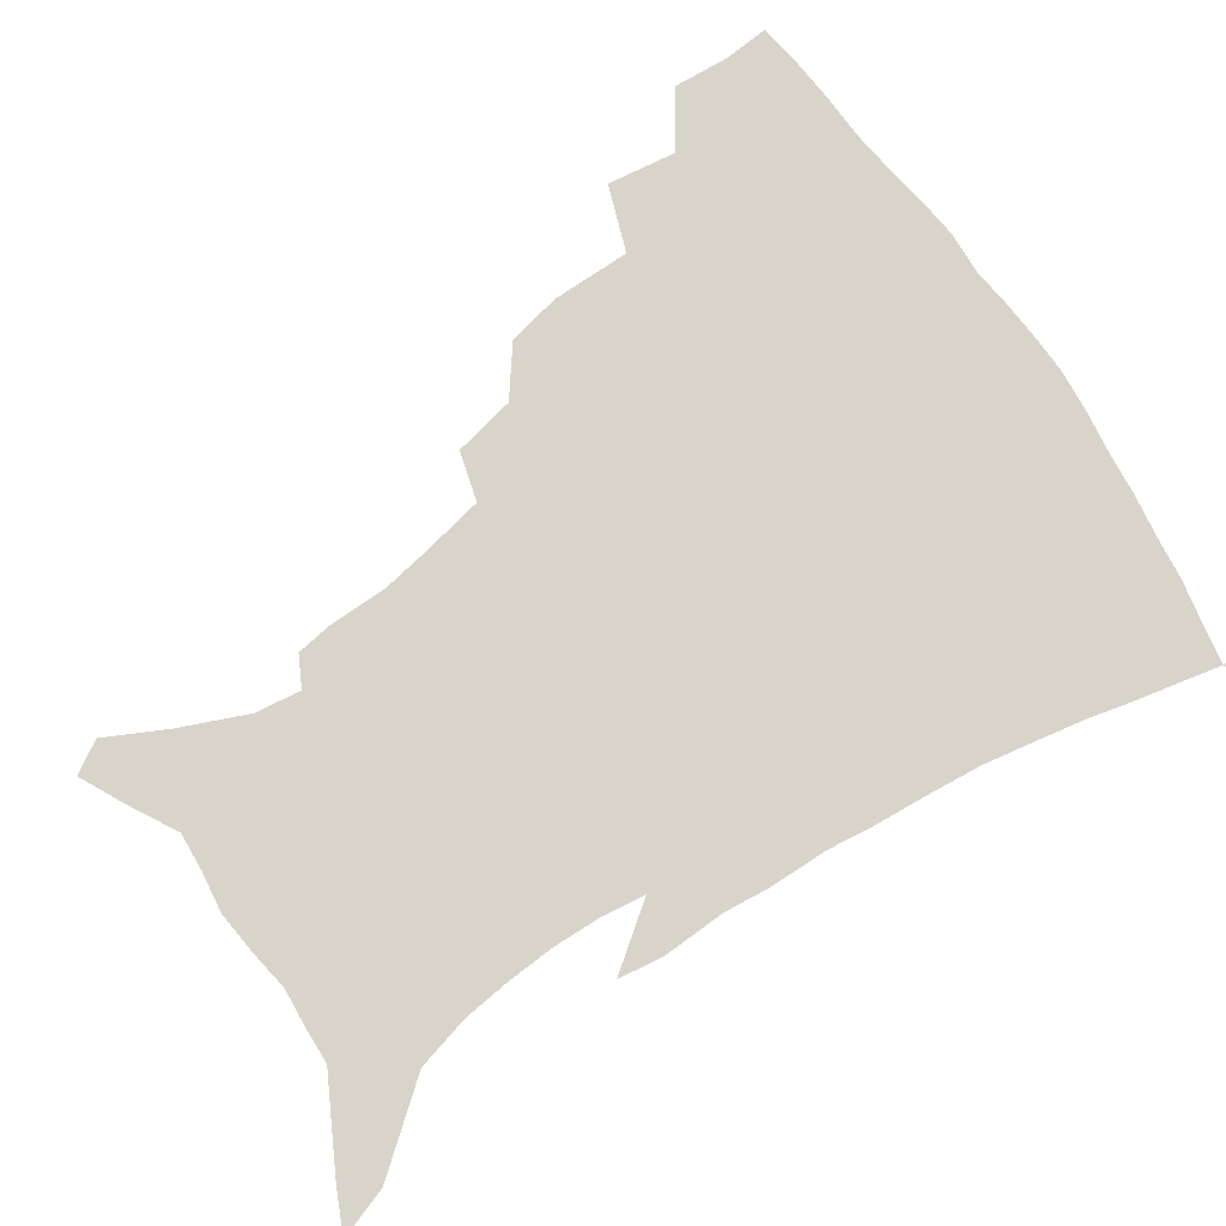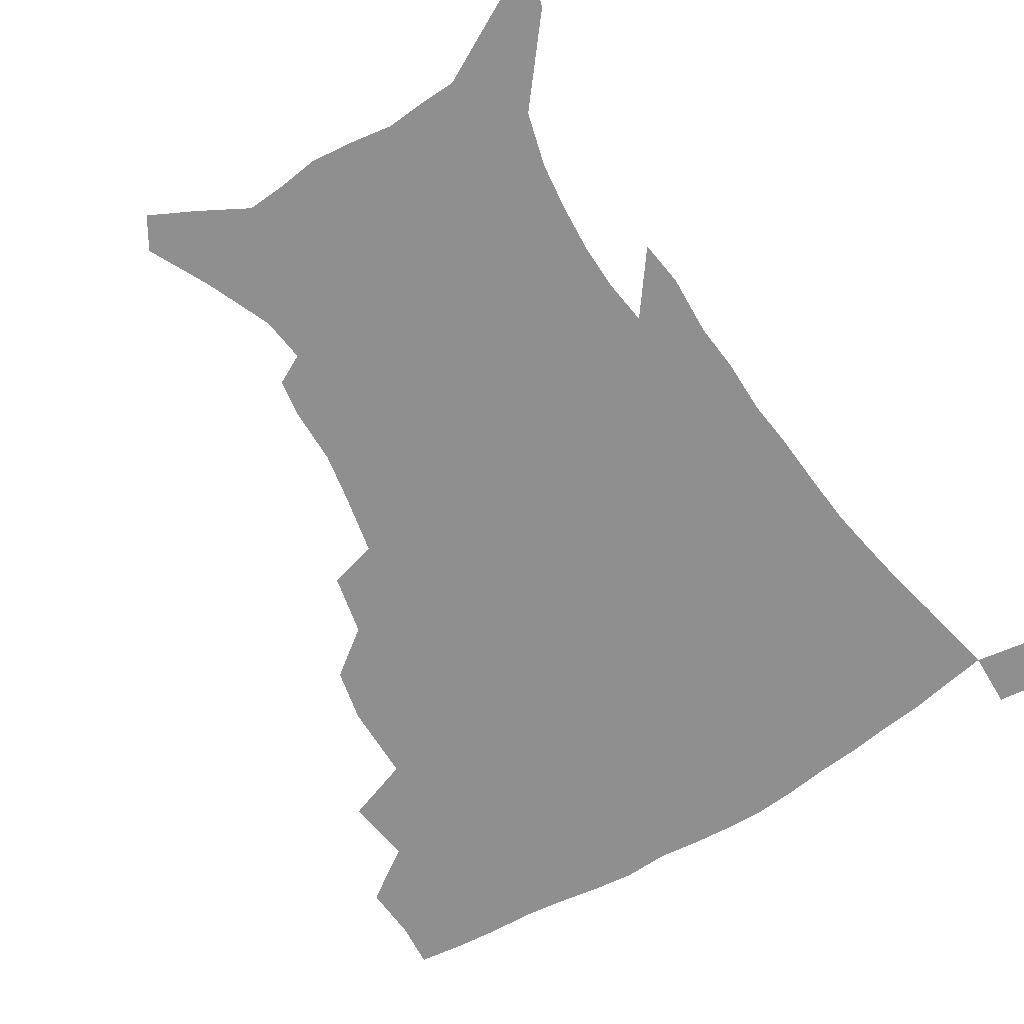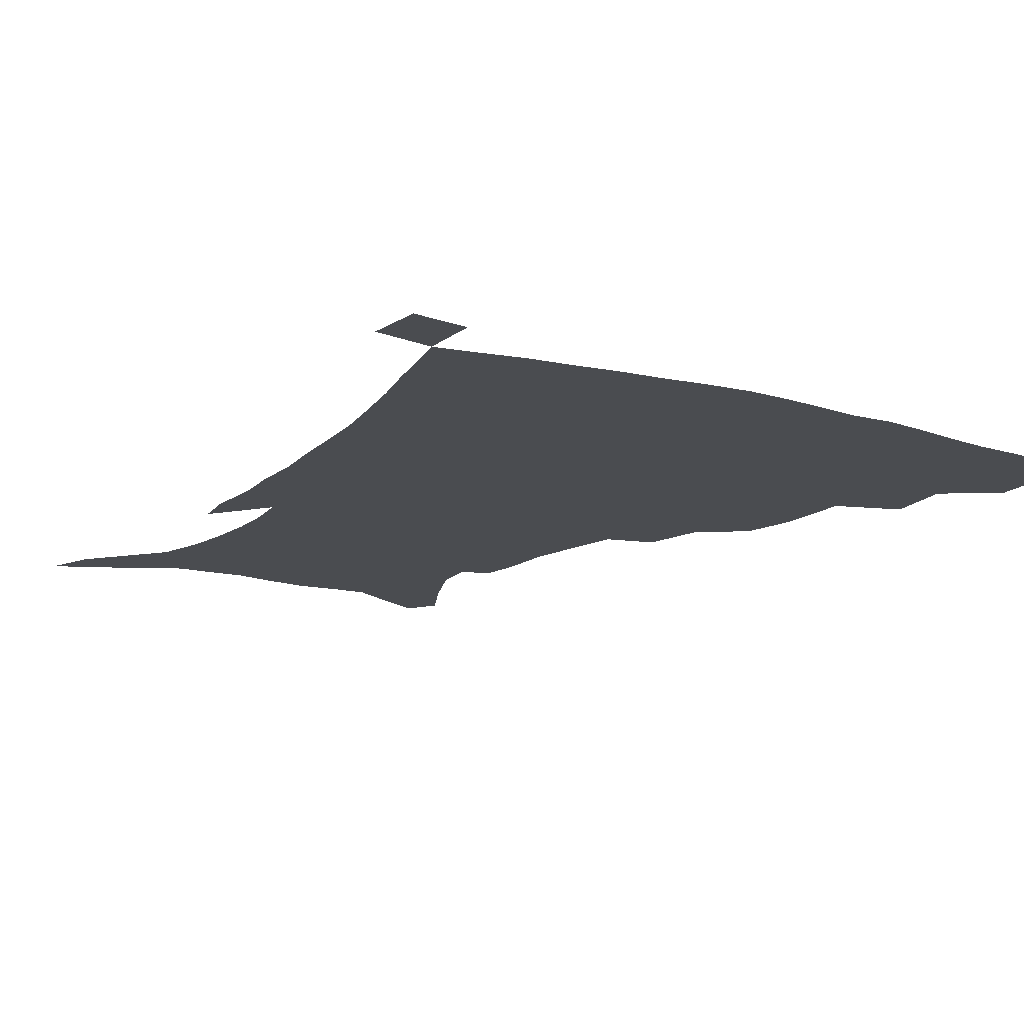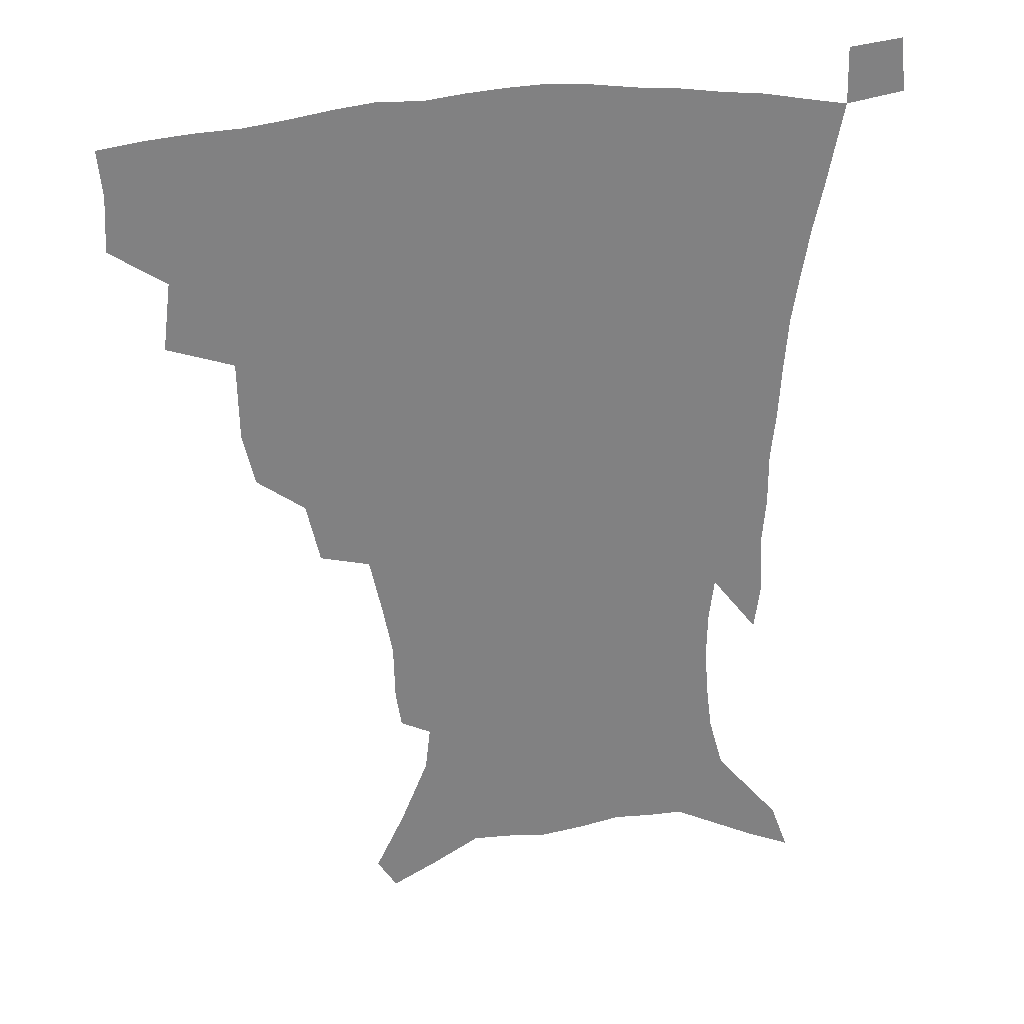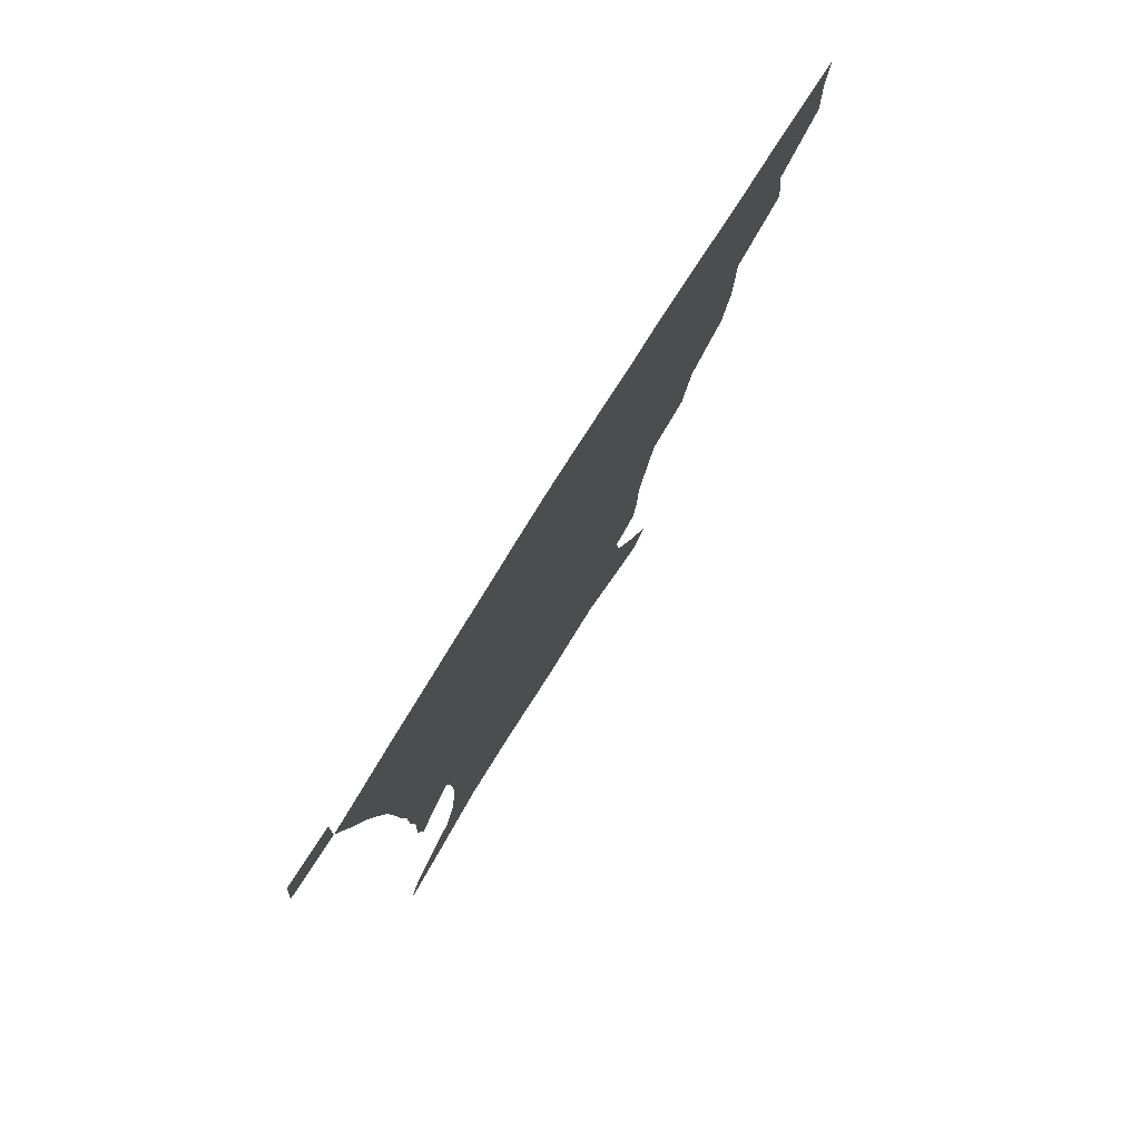
<metadata>
{"format":"obj","ext":"obj","renderer":"f3d","projection":"perspective","resolution":1024,"background":"white","views":[{"elev":75.4,"azim":56.6,"up":"+Z"},{"elev":-65.4,"azim":32.3,"up":"+Z"},{"elev":-14.9,"azim":148.7,"up":"+Z"},{"elev":29.8,"azim":-11.7,"up":"+Y"},{"elev":79.3,"azim":122.2,"up":"+Y"}]}
</metadata>
<code>
v 437.3 396.8 0
v 438.3 415.9 0
v 436.8 431.9 0
v 453.6 360.1 0
v 456.6 383.8 0
v 455.2 400.9 0
v 454 417.3 0
v 452.2 434 0
v 481.3 306.2 0
v 477.1 324.6 0
v 476.6 351.9 0
v 474.9 370.8 0
v 473.8 388 0
v 471.4 403.5 0
v 469.5 419.2 0
v 467.7 435.3 0
v 502.6 272.7 0
v 497.9 293.9 0
v 495.3 317.4 0
v 493.1 337.5 0
v 492.6 359.5 0
v 490.9 375.6 0
v 488.9 390.6 0
v 487 405.5 0
v 485.3 420.6 0
v 483.9 435.9 0
v 530.1 197.1 0
v 528 210.1 0
v 527.6 229.8 0
v 524.4 246.7 0
v 519.8 268.1 0
v 514.7 287 0
v 513.2 313.2 0
v 510.7 329.9 0
v 508.1 345.7 0
v 506.9 363 0
v 505.3 378.2 0
v 503.5 392.6 0
v 501.7 407.2 0
v 500.2 422 0
v 498.7 437.7 0
v 519.2 132.2 0
v 529.3 152.8 0
v 538.9 176.1 0
v 540.6 191.7 0
v 540.6 211.4 0
v 538.8 226.5 0
v 536.9 244.1 0
v 533.7 262.1 0
v 530.1 279.5 0
v 526.8 296.7 0
v 525.6 318.9 0
v 523.5 334.3 0
v 522.4 351.1 0
v 520.7 365.4 0
v 519.7 380.3 0
v 517.7 394.3 0
v 516.3 408.7 0
v 514.8 423.1 0
v 513.3 440 0
v 525.9 121.3 0
v 536.2 142.7 0
v 544.8 164.2 0
v 549.5 183.5 0
v 550.2 200.6 0
v 550.6 223.1 0
v 548.7 238.6 0
v 546.2 253.2 0
v 543.3 267.6 0
v 540.8 286.1 0
v 539.3 306.1 0
v 537.8 322.7 0
v 536.6 338.5 0
v 535.9 354.2 0
v 534.8 368.1 0
v 534.2 382.3 0
v 532.4 395.9 0
v 530.9 410.2 0
v 529.3 425.4 0
v 527.6 441.6 0
v 541.3 129.1 0
v 552 152.8 0
v 558.9 175.7 0
v 559.8 191.2 0
v 559.8 207.4 0
v 559.8 230.1 0
v 558.2 245.1 0
v 556.5 262.1 0
v 554 275.2 0
v 552.2 292.6 0
v 551.2 311 0
v 550.2 326.6 0
v 549.6 342.1 0
v 548.9 356.3 0
v 548.5 370.4 0
v 547.5 383.5 0
v 546.5 396.9 0
v 546 410.6 0
v 544.5 425.1 0
v 542.8 440.8 0
v 558 138.5 0
v 566.1 161.3 0
v 568.6 178.1 0
v 569.4 194.9 0
v 569.9 215.6 0
v 569 231.6 0
v 567.7 249.2 0
v 566.3 264.7 0
v 564.7 280.5 0
v 563.6 297.9 0
v 562.9 314.6 0
v 562 327.5 0
v 562 344 0
v 561.9 358.4 0
v 561.6 371.4 0
v 560.7 384.2 0
v 560.6 397.7 0
v 560 411.2 0
v 558.7 425.7 0
v 556.7 442.4 0
v 571.1 137.8 0
v 577.5 163.9 0
v 579.2 183.3 0
v 579 196.7 0
v 579.1 217.8 0
v 578.5 234 0
v 577.4 249.6 0
v 576.4 265.8 0
v 575.3 280.4 0
v 574.6 297.4 0
v 574.2 315.4 0
v 574.5 331.8 0
v 574.1 344.5 0
v 574.2 358.7 0
v 574.7 372.3 0
v 574.5 384.9 0
v 574.7 398.1 0
v 574.3 411.3 0
v 572.5 426.8 0
v 570.7 443.3 0
v 585.2 136 0
v 588.6 164.5 0
v 589.1 184.1 0
v 589.2 204.3 0
v 588.8 220 0
v 588.2 238.6 0
v 587.5 252.7 0
v 586.8 270.8 0
v 586.5 285.3 0
v 585.9 300.7 0
v 585.8 317.8 0
v 586 332.6 0
v 586.4 346.2 0
v 586.9 360.5 0
v 587.2 372.2 0
v 588.3 385.9 0
v 588.2 398.5 0
v 587.9 411.4 0
v 586.3 427.3 0
v 584.6 443.7 0
v 600.1 137.7 0
v 599.8 163.5 0
v 599.2 183.9 0
v 599 200.9 0
v 598.5 218.3 0
v 597.9 236.4 0
v 597.3 253.9 0
v 597.3 267.9 0
v 596.8 287.2 0
v 596.9 301.1 0
v 597 317.4 0
v 597.6 330.4 0
v 598.2 346.2 0
v 598.9 359.2 0
v 600.3 373.4 0
v 601.1 386 0
v 601.5 398.5 0
v 601.2 412.3 0
v 600.5 427 0
v 599.4 442.4 0
v 614.5 140 0
v 611.7 160 0
v 609.4 182.5 0
v 608.5 200.4 0
v 607.9 218.8 0
v 607.4 236.9 0
v 607.4 251.5 0
v 607.4 268.3 0
v 607.5 283.9 0
v 607.7 300.1 0
v 608.1 315.6 0
v 609.1 332.7 0
v 609.9 345.3 0
v 610.9 358 0
v 612.3 372.6 0
v 613.5 385.4 0
v 614.7 398 0
v 616 411 0
v 615.9 425 0
v 614.9 440.2 0
v 628 139.1 0
v 622.9 159.8 0
v 620.8 176.5 0
v 618.5 197 0
v 617 219.4 0
v 616.8 236 0
v 617.4 249.9 0
v 617.3 267.9 0
v 618.5 279.9 0
v 618.7 296.5 0
v 619.3 311.7 0
v 619.7 331.2 0
v 621.2 345 0
v 622.8 357 0
v 624.4 370.6 0
v 626 383.6 0
v 627.8 396.8 0
v 629.8 409.9 0
v 630.1 423.5 0
v 629.6 438.9 0
v 640.1 138.8 0
v 634.9 156.5 0
v 630.1 177.6 0
v 628.5 193.7 0
v 627.1 212.9 0
v 626.8 230.2 0
v 627.9 243.7 0
v 627.9 262.1 0
v 628.6 278 0
v 629.3 293.8 0
v 630.2 309.5 0
v 631.7 324.2 0
v 632.4 341.4 0
v 634.5 354.1 0
v 636.4 368.1 0
v 638.4 382.9 0
v 640.5 395.1 0
v 642.6 408.6 0
v 644.2 421.7 0
v 644.7 436.6 0
v 655.5 130.7 0
v 648 150.9 0
v 642.2 170.9 0
v 639.3 187.8 0
v 636.7 208.3 0
v 636.8 223.4 0
v 637.7 238.5 0
v 638.3 256 0
v 638.9 273 0
v 640.5 287.4 0
v 640.8 305.2 0
v 642.8 319 0
v 643.8 336 0
v 646.1 350.3 0
v 648.5 364.1 0
v 650.5 379.6 0
v 653.2 393.3 0
v 655.6 406.7 0
v 657.7 420 0
v 658.9 435 0
v 670.6 122.9 0
v 662.6 142.9 0
v 656.2 161.2 0
v 651.2 179.6 0
v 649.1 196.1 0
v 647.9 212.8 0
v 648.2 229 0
v 650.1 244.4 0
v 651.5 260.7 0
v 652 278.4 0
v 652.6 295.9 0
v 654.1 311.7 0
v 657.2 325 0
v 657.7 344.5 0
v 660.1 360.4 0
v 662.2 377 0
v 665.9 389.8 0
v 668.6 404.3 0
v 671.2 417.9 0
v 673.7 432 0
v 685.4 116.2 0
v 679.1 133.5 0
v 666.2 223.1 0
v 668.2 239 0
v 667.1 260.3 0
v 668.5 276.6 0
v 668.5 296 0
v 670.2 312.3 0
v 671.4 331.1 0
v 672.9 350.1 0
v 675.6 367.1 0
v 678.7 384.6 0
v 682.1 400 0
v 685.1 415.1 0
v 688 429.4 0
v 687.4 449.2 0
v 707.9 432.5 0
v 706 451.2 0
f 5 6 1
f 1 6 2
f 6 7 2
f 2 7 3
f 7 8 3
f 11 12 4
f 4 12 5
f 12 13 5
f 5 13 6
f 13 14 6
f 6 14 7
f 14 15 7
f 7 15 8
f 15 16 8
f 18 19 9
f 9 19 10
f 19 20 10
f 10 20 11
f 20 21 11
f 11 21 12
f 21 22 12
f 12 22 13
f 22 23 13
f 13 23 14
f 23 24 14
f 14 24 15
f 24 25 15
f 15 25 16
f 25 26 16
f 31 32 17
f 17 32 18
f 32 33 18
f 18 33 19
f 33 34 19
f 19 34 20
f 34 35 20
f 20 35 21
f 35 36 21
f 21 36 22
f 36 37 22
f 22 37 23
f 37 38 23
f 23 38 24
f 38 39 24
f 24 39 25
f 39 40 25
f 25 40 26
f 40 41 26
f 45 46 27
f 27 46 28
f 46 47 28
f 28 47 29
f 47 48 29
f 29 48 30
f 48 49 30
f 30 49 31
f 49 50 31
f 31 50 32
f 50 51 32
f 32 51 33
f 51 52 33
f 33 52 34
f 52 53 34
f 34 53 35
f 53 54 35
f 35 54 36
f 54 55 36
f 36 55 37
f 55 56 37
f 37 56 38
f 56 57 38
f 38 57 39
f 57 58 39
f 39 58 40
f 58 59 40
f 40 59 41
f 59 60 41
f 61 62 42
f 42 62 43
f 62 63 43
f 43 63 44
f 63 64 44
f 44 64 45
f 64 65 45
f 45 65 46
f 65 66 46
f 46 66 47
f 66 67 47
f 47 67 48
f 67 68 48
f 48 68 49
f 68 69 49
f 49 69 50
f 69 70 50
f 50 70 51
f 70 71 51
f 51 71 52
f 71 72 52
f 52 72 53
f 72 73 53
f 53 73 54
f 73 74 54
f 54 74 55
f 74 75 55
f 55 75 56
f 75 76 56
f 56 76 57
f 76 77 57
f 57 77 58
f 77 78 58
f 58 78 59
f 78 79 59
f 59 79 60
f 79 80 60
f 61 81 62
f 81 82 62
f 62 82 63
f 82 83 63
f 63 83 64
f 83 84 64
f 64 84 65
f 84 85 65
f 65 85 66
f 85 86 66
f 66 86 67
f 86 87 67
f 67 87 68
f 87 88 68
f 68 88 69
f 88 89 69
f 69 89 70
f 89 90 70
f 70 90 71
f 90 91 71
f 71 91 72
f 91 92 72
f 72 92 73
f 92 93 73
f 73 93 74
f 93 94 74
f 74 94 75
f 94 95 75
f 75 95 76
f 95 96 76
f 76 96 77
f 96 97 77
f 77 97 78
f 97 98 78
f 78 98 79
f 98 99 79
f 79 99 80
f 99 100 80
f 81 101 82
f 101 102 82
f 82 102 83
f 102 103 83
f 83 103 84
f 103 104 84
f 84 104 85
f 104 105 85
f 85 105 86
f 105 106 86
f 86 106 87
f 106 107 87
f 87 107 88
f 107 108 88
f 88 108 89
f 108 109 89
f 89 109 90
f 109 110 90
f 90 110 91
f 110 111 91
f 91 111 92
f 111 112 92
f 92 112 93
f 112 113 93
f 93 113 94
f 113 114 94
f 94 114 95
f 114 115 95
f 95 115 96
f 115 116 96
f 96 116 97
f 116 117 97
f 97 117 98
f 117 118 98
f 98 118 99
f 118 119 99
f 99 119 100
f 119 120 100
f 101 121 102
f 121 122 102
f 102 122 103
f 122 123 103
f 103 123 104
f 123 124 104
f 104 124 105
f 124 125 105
f 105 125 106
f 125 126 106
f 106 126 107
f 126 127 107
f 107 127 108
f 127 128 108
f 108 128 109
f 128 129 109
f 109 129 110
f 129 130 110
f 110 130 111
f 130 131 111
f 111 131 112
f 131 132 112
f 112 132 113
f 132 133 113
f 113 133 114
f 133 134 114
f 114 134 115
f 134 135 115
f 115 135 116
f 135 136 116
f 116 136 117
f 136 137 117
f 117 137 118
f 137 138 118
f 118 138 119
f 138 139 119
f 119 139 120
f 139 140 120
f 121 141 122
f 141 142 122
f 122 142 123
f 142 143 123
f 123 143 124
f 143 144 124
f 124 144 125
f 144 145 125
f 125 145 126
f 145 146 126
f 126 146 127
f 146 147 127
f 127 147 128
f 147 148 128
f 128 148 129
f 148 149 129
f 129 149 130
f 149 150 130
f 130 150 131
f 150 151 131
f 131 151 132
f 151 152 132
f 132 152 133
f 152 153 133
f 133 153 134
f 153 154 134
f 134 154 135
f 154 155 135
f 135 155 136
f 155 156 136
f 136 156 137
f 156 157 137
f 137 157 138
f 157 158 138
f 138 158 139
f 158 159 139
f 139 159 140
f 159 160 140
f 141 161 142
f 161 162 142
f 142 162 143
f 162 163 143
f 143 163 144
f 163 164 144
f 144 164 145
f 164 165 145
f 145 165 146
f 165 166 146
f 146 166 147
f 166 167 147
f 147 167 148
f 167 168 148
f 148 168 149
f 168 169 149
f 149 169 150
f 169 170 150
f 150 170 151
f 170 171 151
f 151 171 152
f 171 172 152
f 152 172 153
f 172 173 153
f 153 173 154
f 173 174 154
f 154 174 155
f 174 175 155
f 155 175 156
f 175 176 156
f 156 176 157
f 176 177 157
f 157 177 158
f 177 178 158
f 158 178 159
f 178 179 159
f 159 179 160
f 179 180 160
f 161 181 162
f 181 182 162
f 162 182 163
f 182 183 163
f 163 183 164
f 183 184 164
f 164 184 165
f 184 185 165
f 165 185 166
f 185 186 166
f 166 186 167
f 186 187 167
f 167 187 168
f 187 188 168
f 168 188 169
f 188 189 169
f 169 189 170
f 189 190 170
f 170 190 171
f 190 191 171
f 171 191 172
f 191 192 172
f 172 192 173
f 192 193 173
f 173 193 174
f 193 194 174
f 174 194 175
f 194 195 175
f 175 195 176
f 195 196 176
f 176 196 177
f 196 197 177
f 177 197 178
f 197 198 178
f 178 198 179
f 198 199 179
f 179 199 180
f 199 200 180
f 181 201 182
f 201 202 182
f 182 202 183
f 202 203 183
f 183 203 184
f 203 204 184
f 184 204 185
f 204 205 185
f 185 205 186
f 205 206 186
f 186 206 187
f 206 207 187
f 187 207 188
f 207 208 188
f 188 208 189
f 208 209 189
f 189 209 190
f 209 210 190
f 190 210 191
f 210 211 191
f 191 211 192
f 211 212 192
f 192 212 193
f 212 213 193
f 193 213 194
f 213 214 194
f 194 214 195
f 214 215 195
f 195 215 196
f 215 216 196
f 196 216 197
f 216 217 197
f 197 217 198
f 217 218 198
f 198 218 199
f 218 219 199
f 199 219 200
f 219 220 200
f 201 221 202
f 221 222 202
f 202 222 203
f 222 223 203
f 203 223 204
f 223 224 204
f 204 224 205
f 224 225 205
f 205 225 206
f 225 226 206
f 206 226 207
f 226 227 207
f 207 227 208
f 227 228 208
f 208 228 209
f 228 229 209
f 209 229 210
f 229 230 210
f 210 230 211
f 230 231 211
f 211 231 212
f 231 232 212
f 212 232 213
f 232 233 213
f 213 233 214
f 233 234 214
f 214 234 215
f 234 235 215
f 215 235 216
f 235 236 216
f 216 236 217
f 236 237 217
f 217 237 218
f 237 238 218
f 218 238 219
f 238 239 219
f 219 239 220
f 239 240 220
f 221 241 222
f 241 242 222
f 222 242 223
f 242 243 223
f 223 243 224
f 243 244 224
f 224 244 225
f 244 245 225
f 225 245 226
f 245 246 226
f 226 246 227
f 246 247 227
f 227 247 228
f 247 248 228
f 228 248 229
f 248 249 229
f 229 249 230
f 249 250 230
f 230 250 231
f 250 251 231
f 231 251 232
f 251 252 232
f 232 252 233
f 252 253 233
f 233 253 234
f 253 254 234
f 234 254 235
f 254 255 235
f 235 255 236
f 255 256 236
f 236 256 237
f 256 257 237
f 237 257 238
f 257 258 238
f 238 258 239
f 258 259 239
f 239 259 240
f 259 260 240
f 241 261 242
f 261 262 242
f 242 262 243
f 262 263 243
f 243 263 244
f 263 264 244
f 244 264 245
f 264 265 245
f 245 265 246
f 265 266 246
f 246 266 247
f 266 267 247
f 247 267 248
f 267 268 248
f 248 268 249
f 268 269 249
f 249 269 250
f 269 270 250
f 250 270 251
f 270 271 251
f 251 271 252
f 271 272 252
f 252 272 253
f 272 273 253
f 253 273 254
f 273 274 254
f 254 274 255
f 274 275 255
f 255 275 256
f 275 276 256
f 256 276 257
f 276 277 257
f 257 277 258
f 277 278 258
f 258 278 259
f 278 279 259
f 259 279 260
f 279 280 260
f 261 281 262
f 281 282 262
f 262 282 263
f 268 283 269
f 283 284 269
f 269 284 270
f 284 285 270
f 270 285 271
f 285 286 271
f 271 286 272
f 286 287 272
f 272 287 273
f 287 288 273
f 273 288 274
f 288 289 274
f 274 289 275
f 289 290 275
f 275 290 276
f 290 291 276
f 276 291 277
f 291 292 277
f 277 292 278
f 292 293 278
f 278 293 279
f 293 294 279
f 279 294 280
f 294 295 280
f 295 297 296
f 297 298 296

</code>
